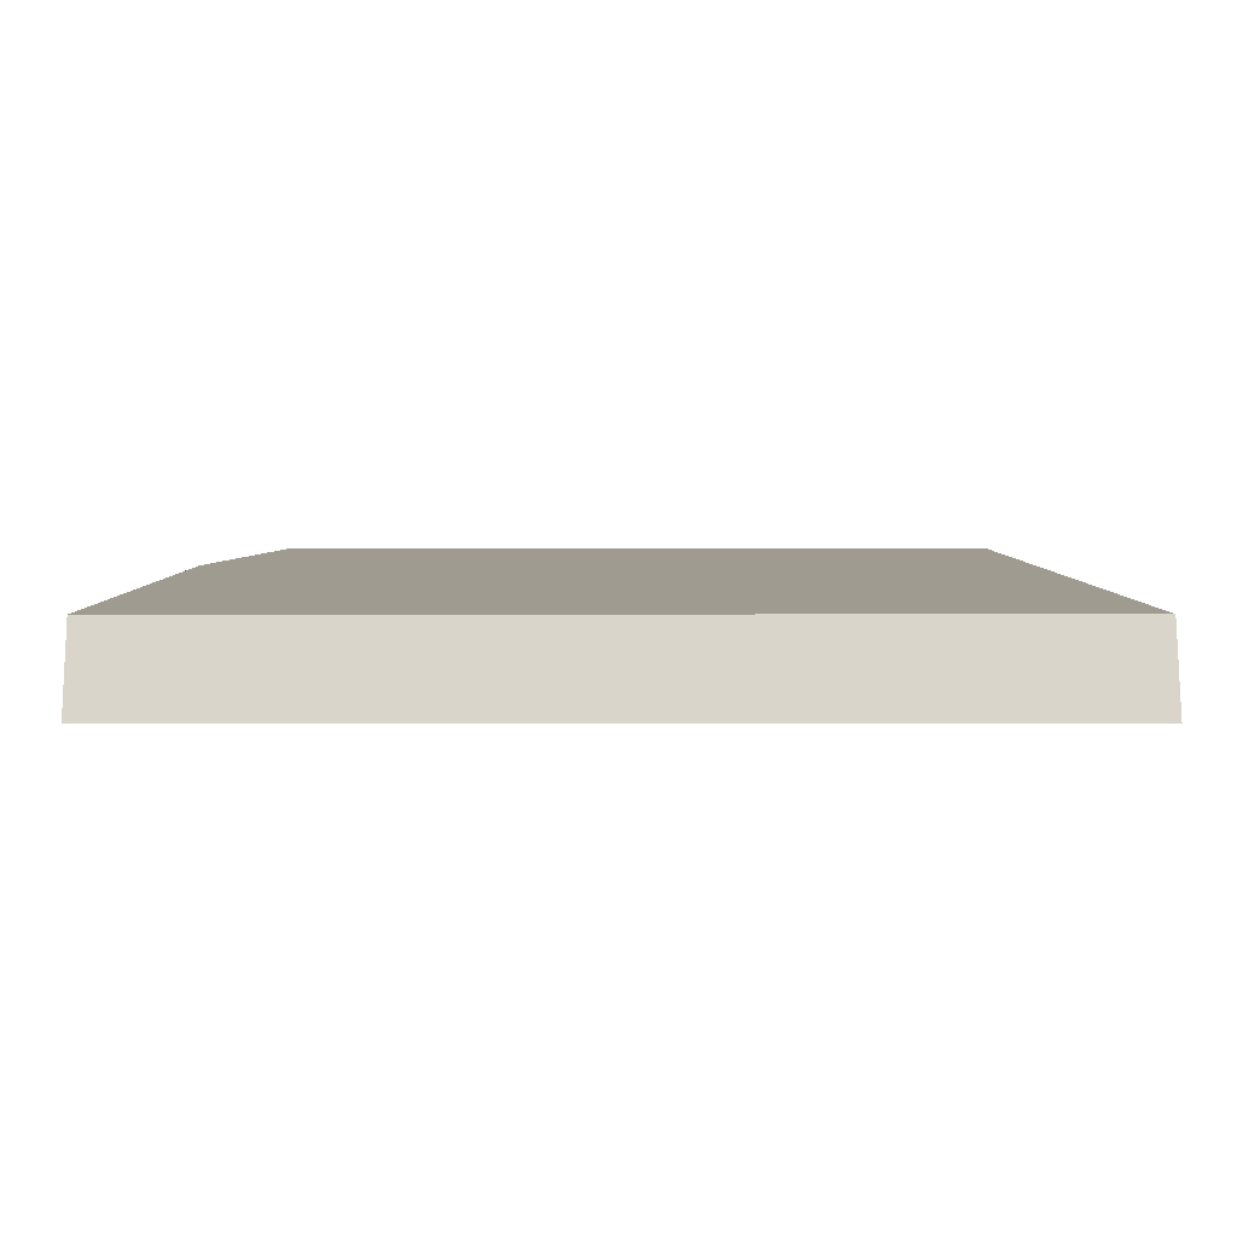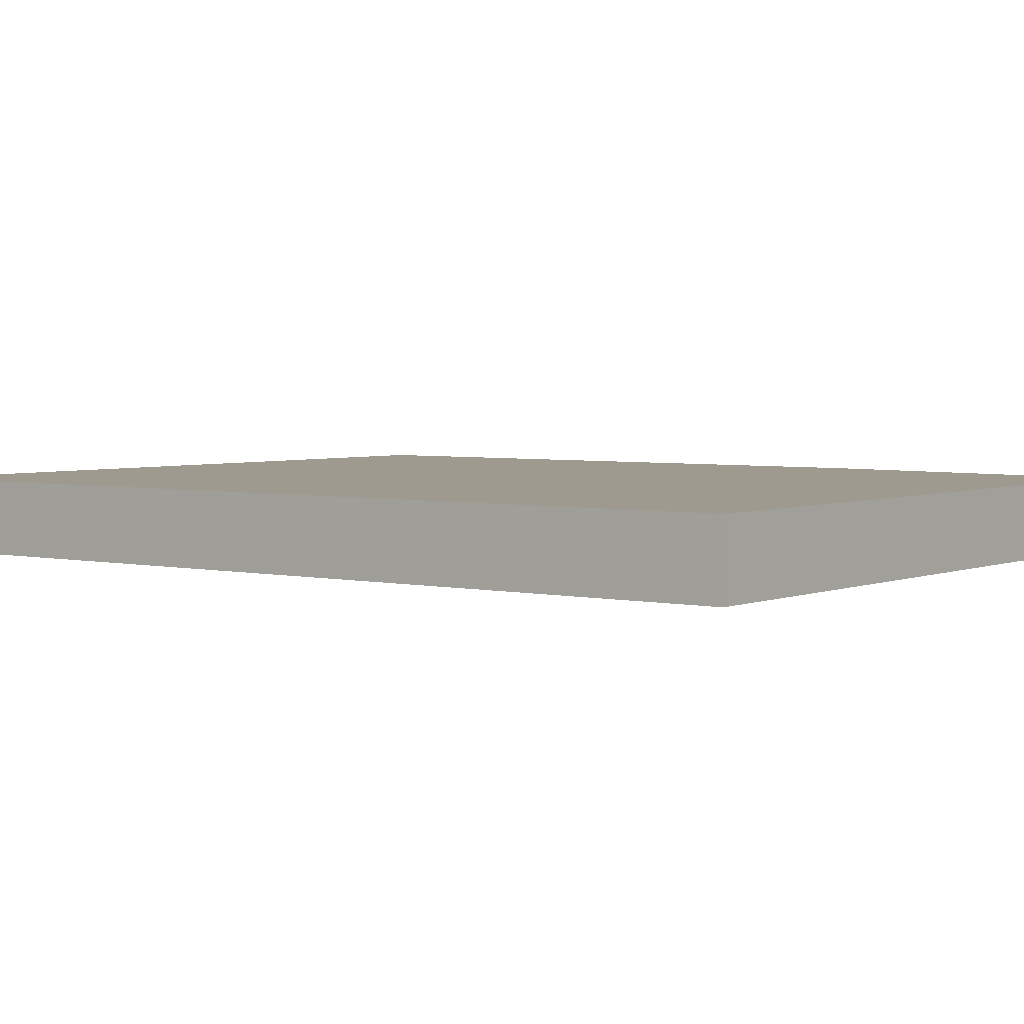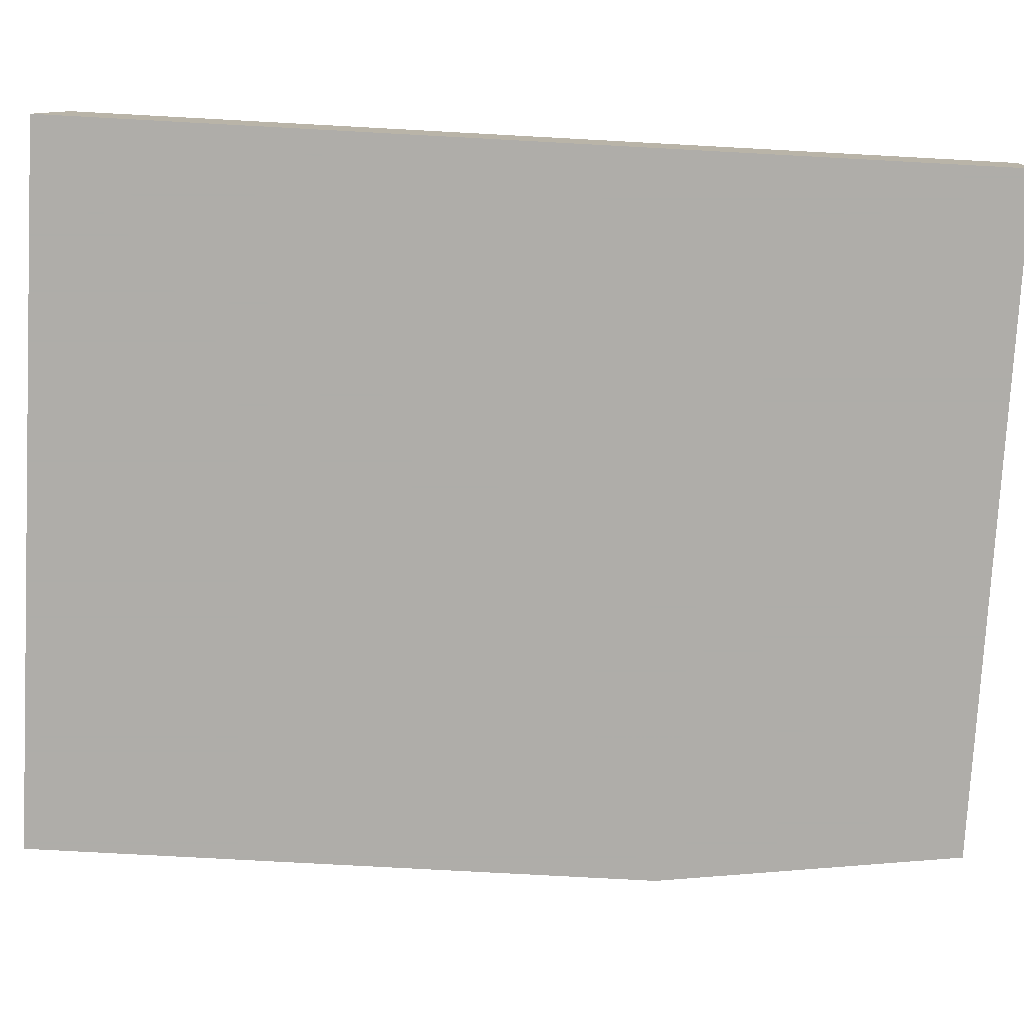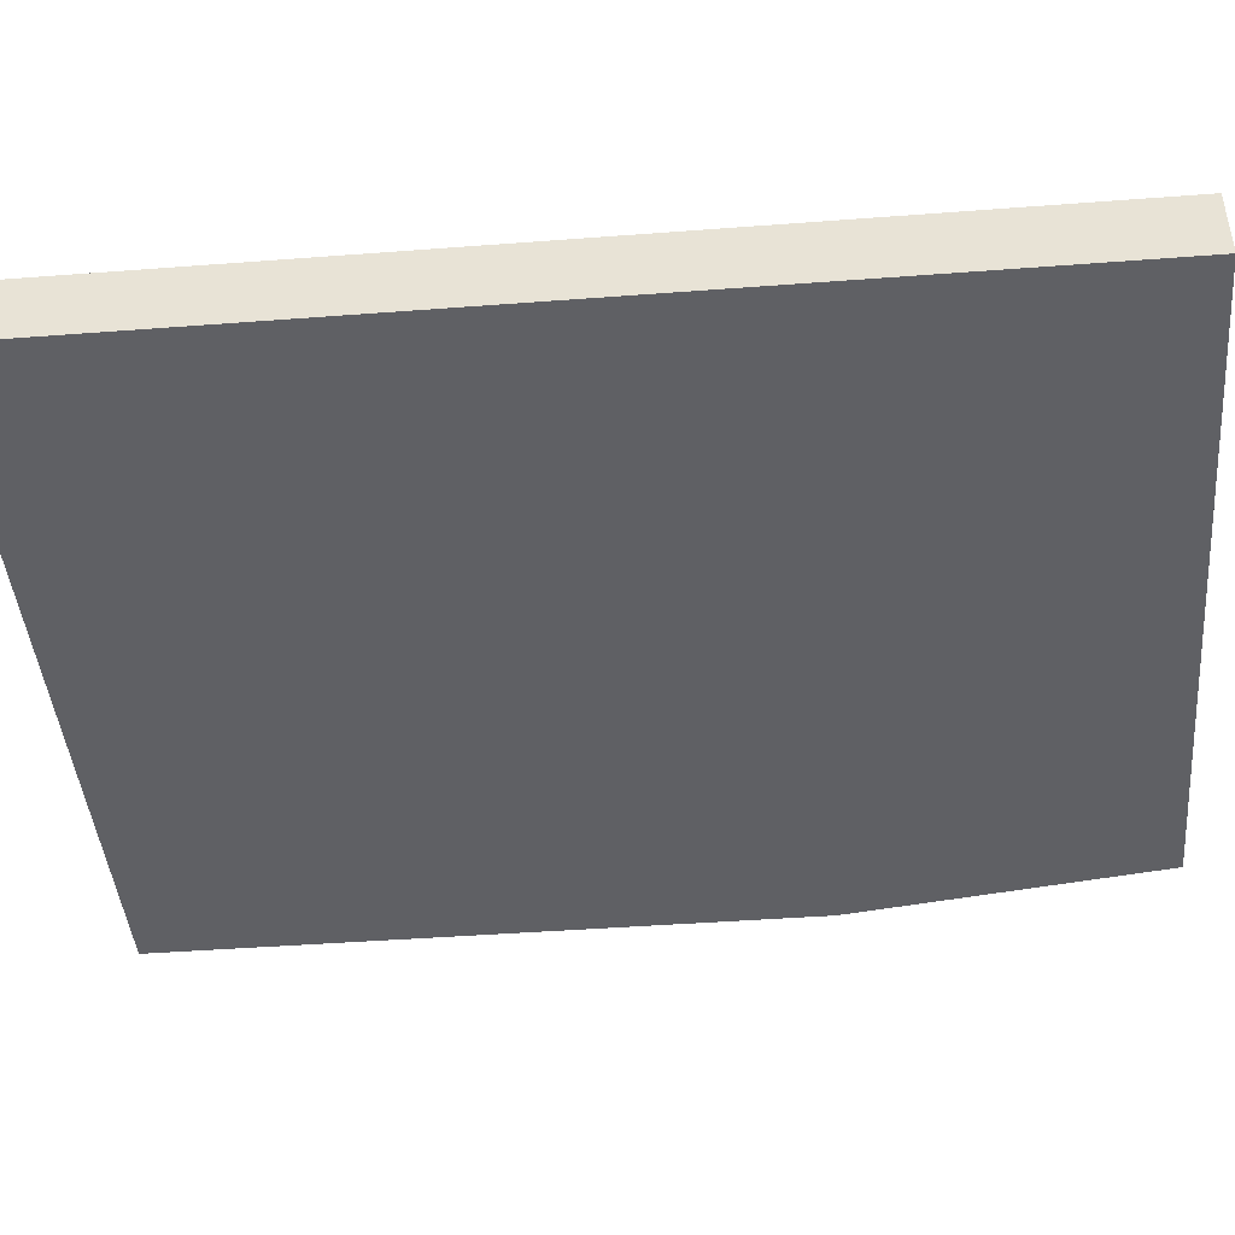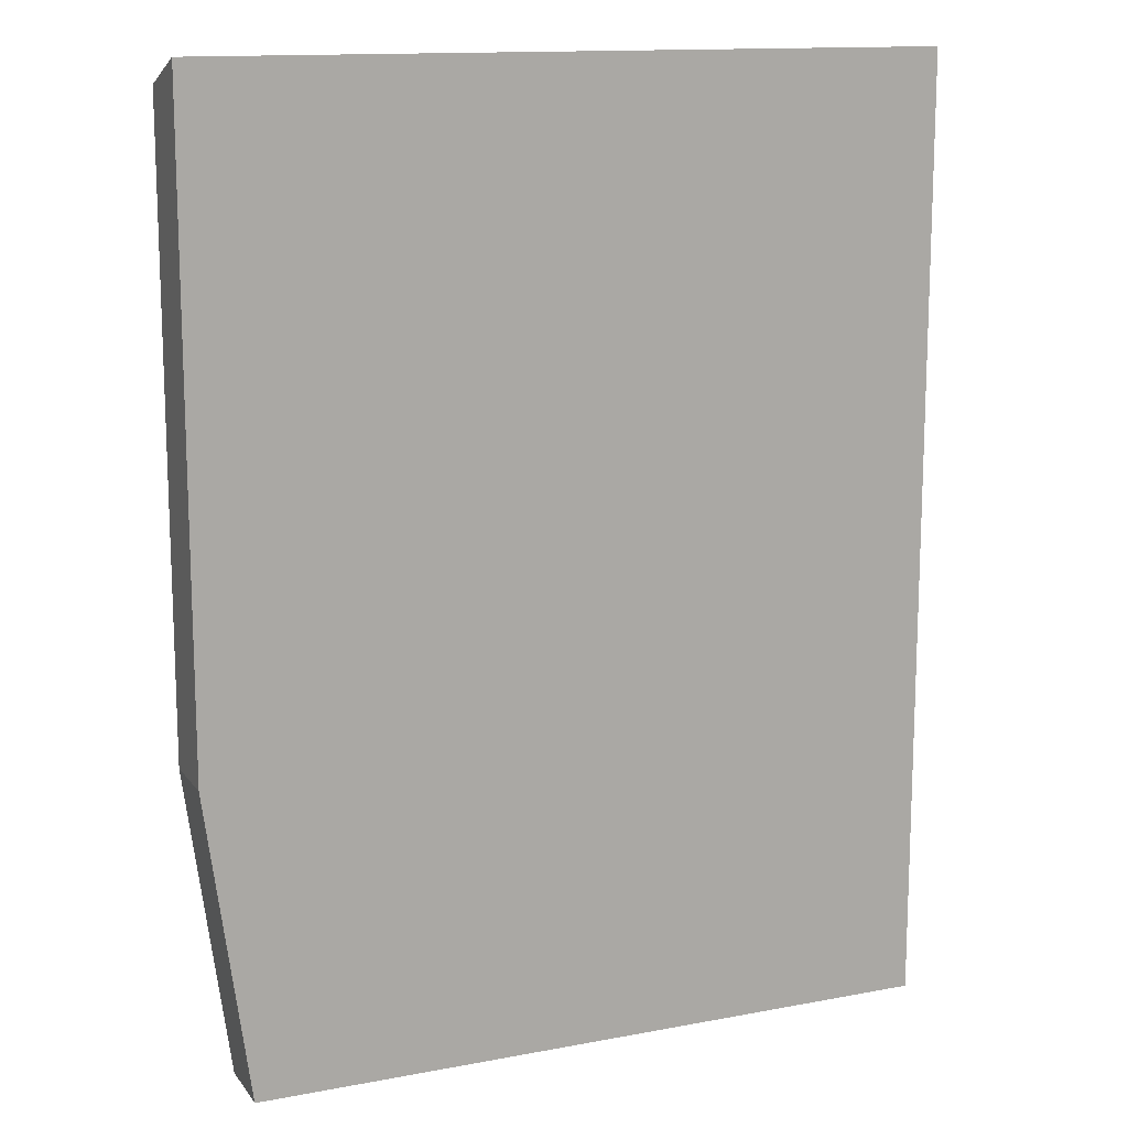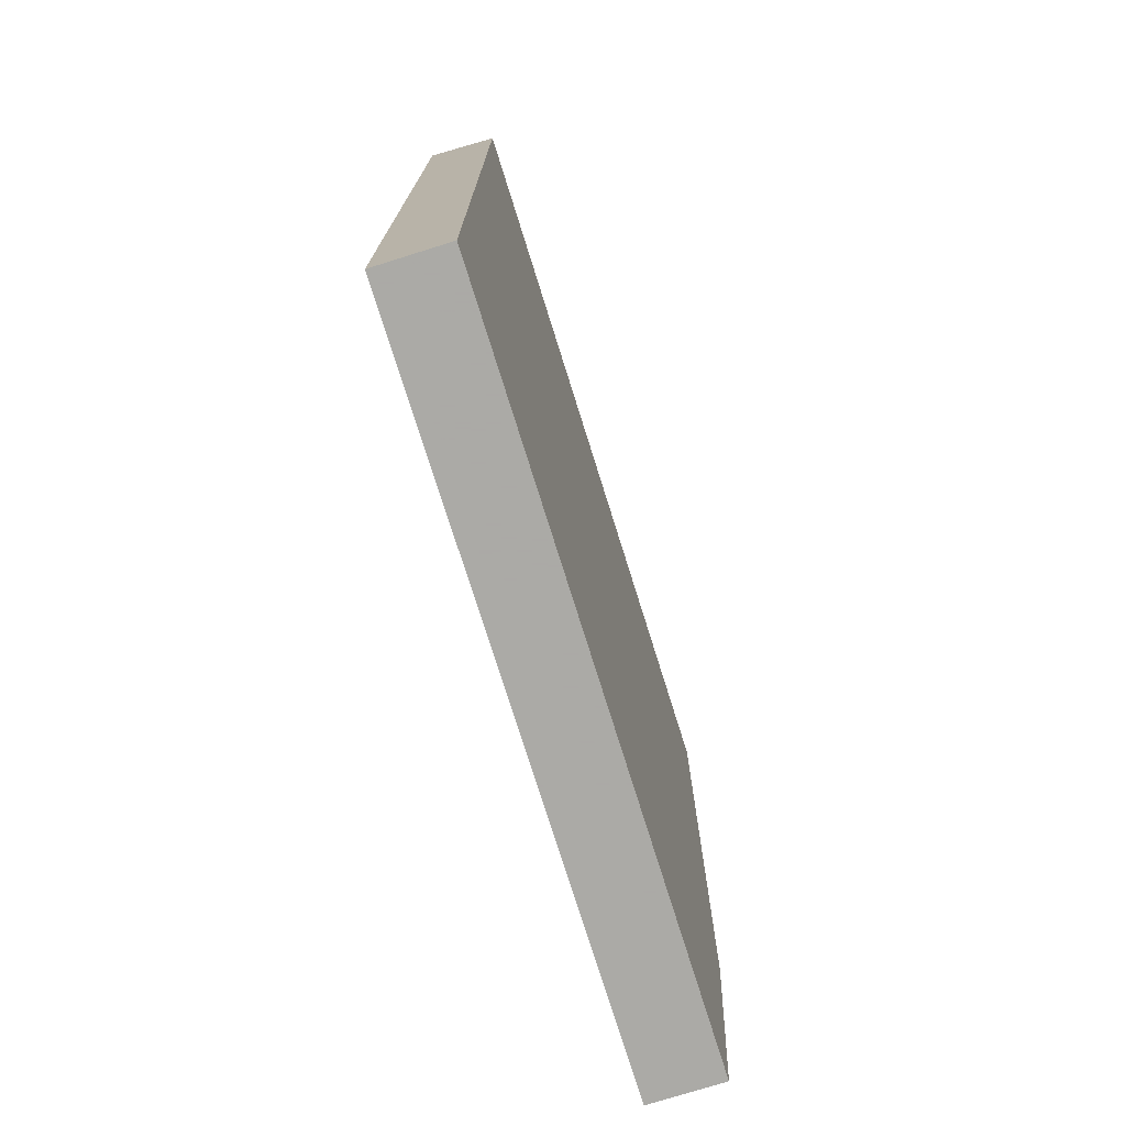
<metadata>
{"format":"obj","ext":"obj","renderer":"f3d","projection":"perspective","resolution":1024,"background":"white","views":[{"elev":4.1,"azim":-0.3,"up":"+Y"},{"elev":3.6,"azim":127.0,"up":"+Y"},{"elev":-77.2,"azim":86.9,"up":"+Y"},{"elev":-44.1,"azim":95.1,"up":"+Y"},{"elev":13.6,"azim":-23.0,"up":"+Z"},{"elev":-75.7,"azim":107.4,"up":"+Z"}]}
</metadata>
<code>
v 304.5 48.18 -152.6
v 304.5 48.77 -152.8
v 298.3 48.18 -152.6
v 304.5 48.18 -160.6
v 298.3 48.77 -152.8
v 304.5 48.77 -160.6
v 298.3 48.18 -158
v 298.7 48.18 -160.6
v 298.3 48.77 -158
v 298.7 48.77 -160.6
f 1 2 5
f 1 5 3
f 1 3 7
f 1 7 8
f 1 8 4
f 1 4 6
f 1 6 2
f 2 6 10
f 2 10 9
f 2 9 5
f 3 5 9
f 3 9 7
f 4 8 10
f 4 10 6
f 7 9 10
f 7 10 8

</code>
